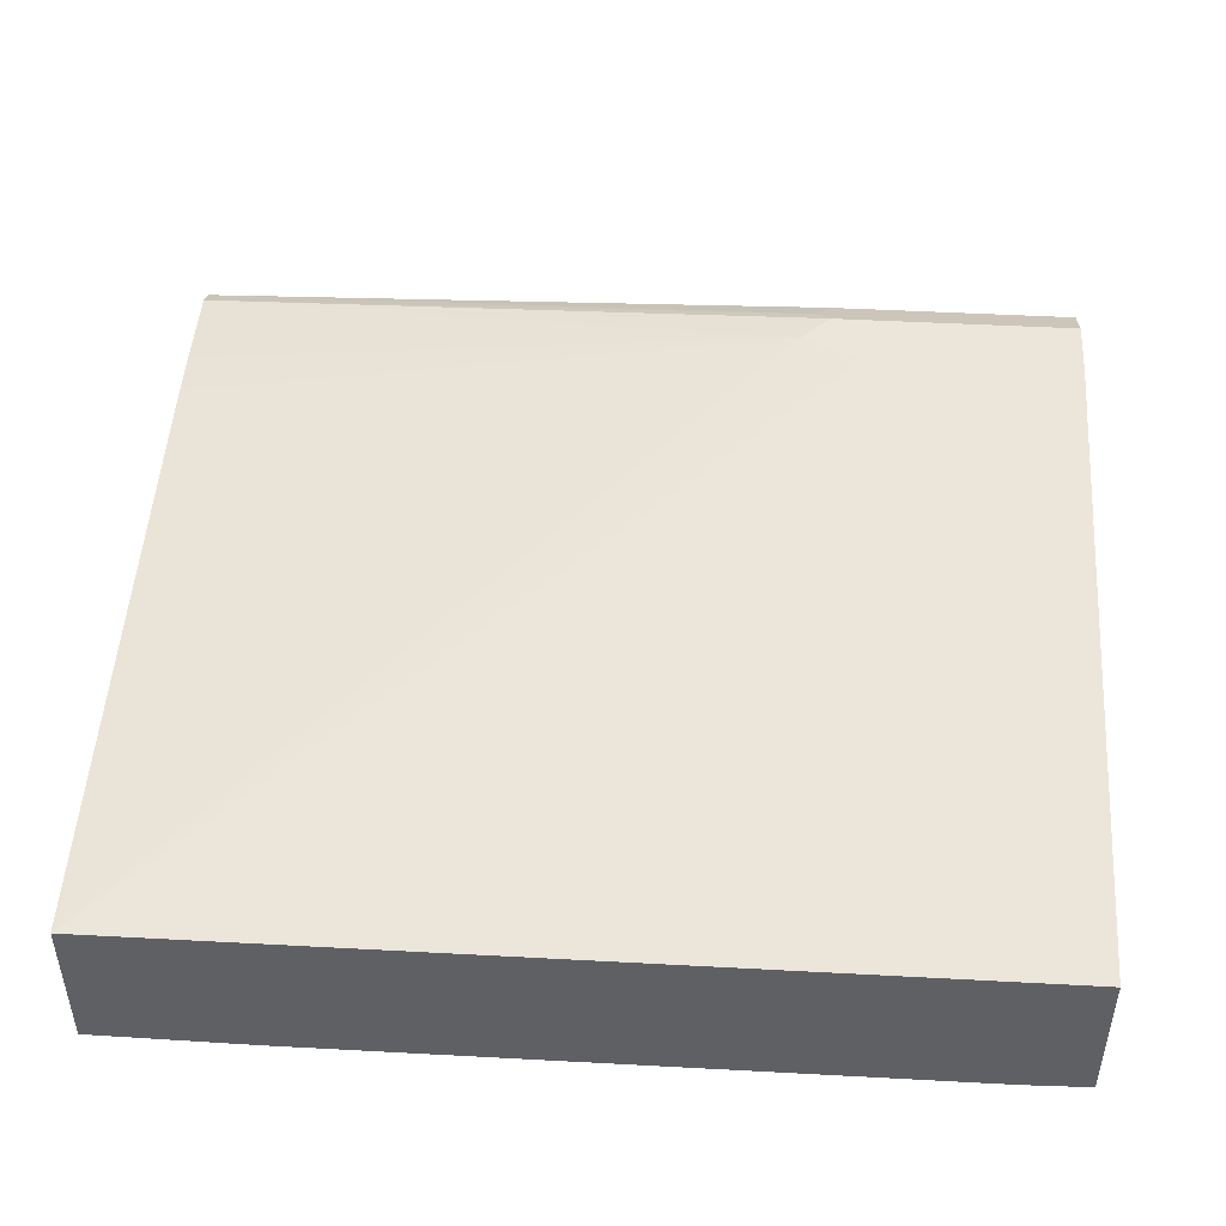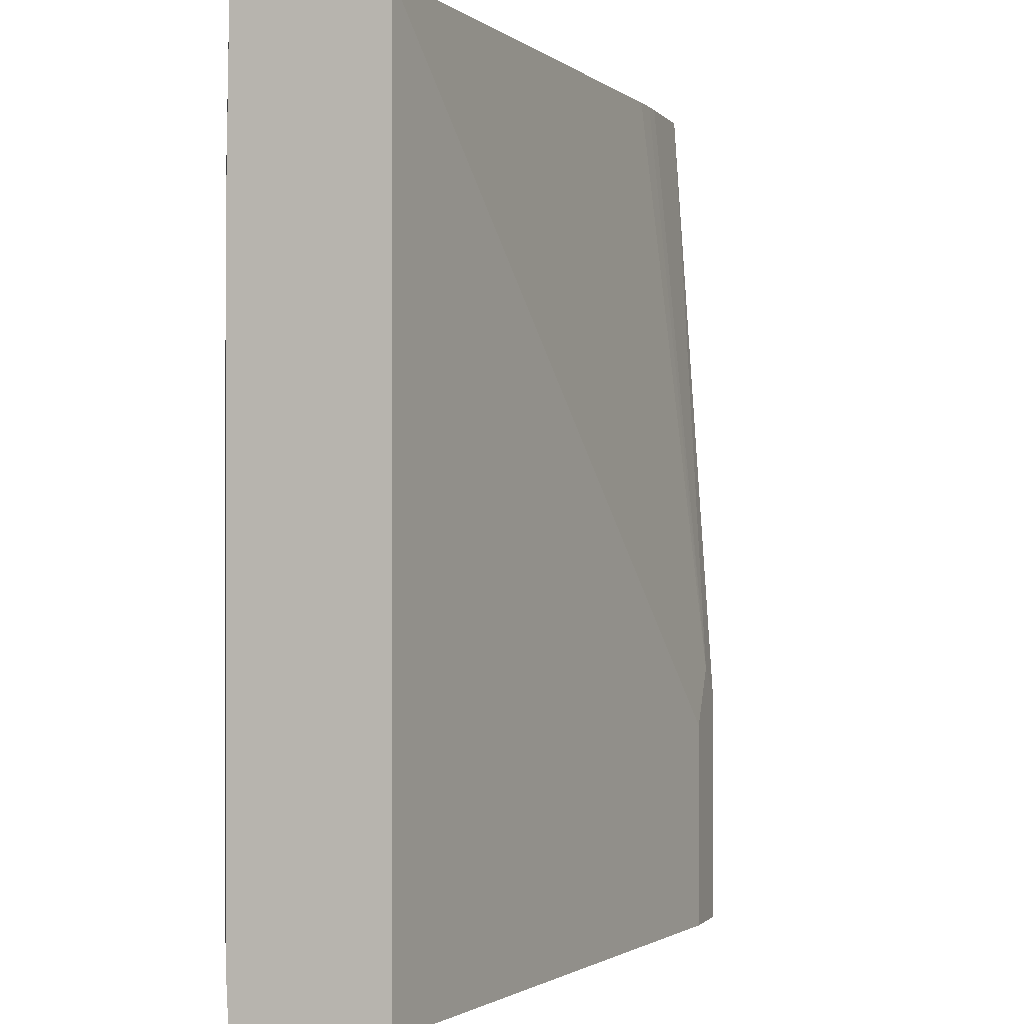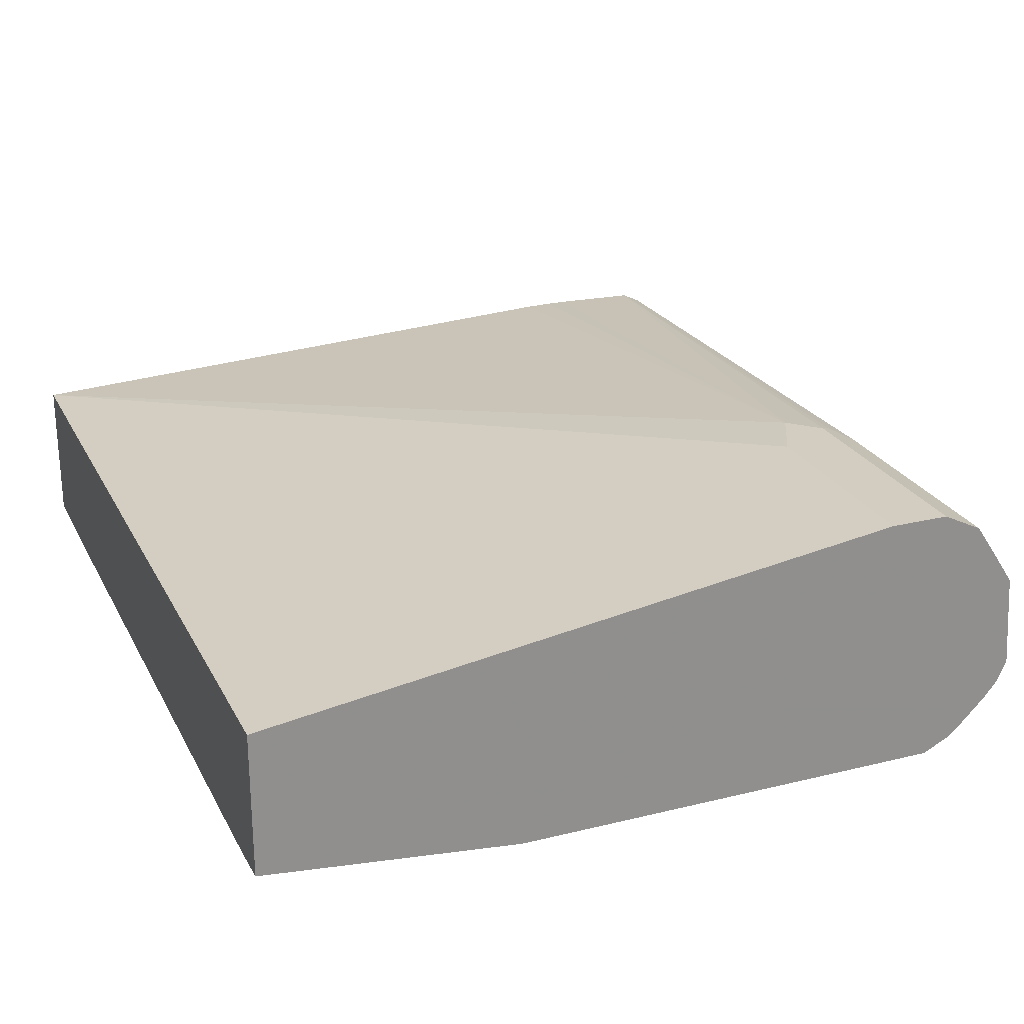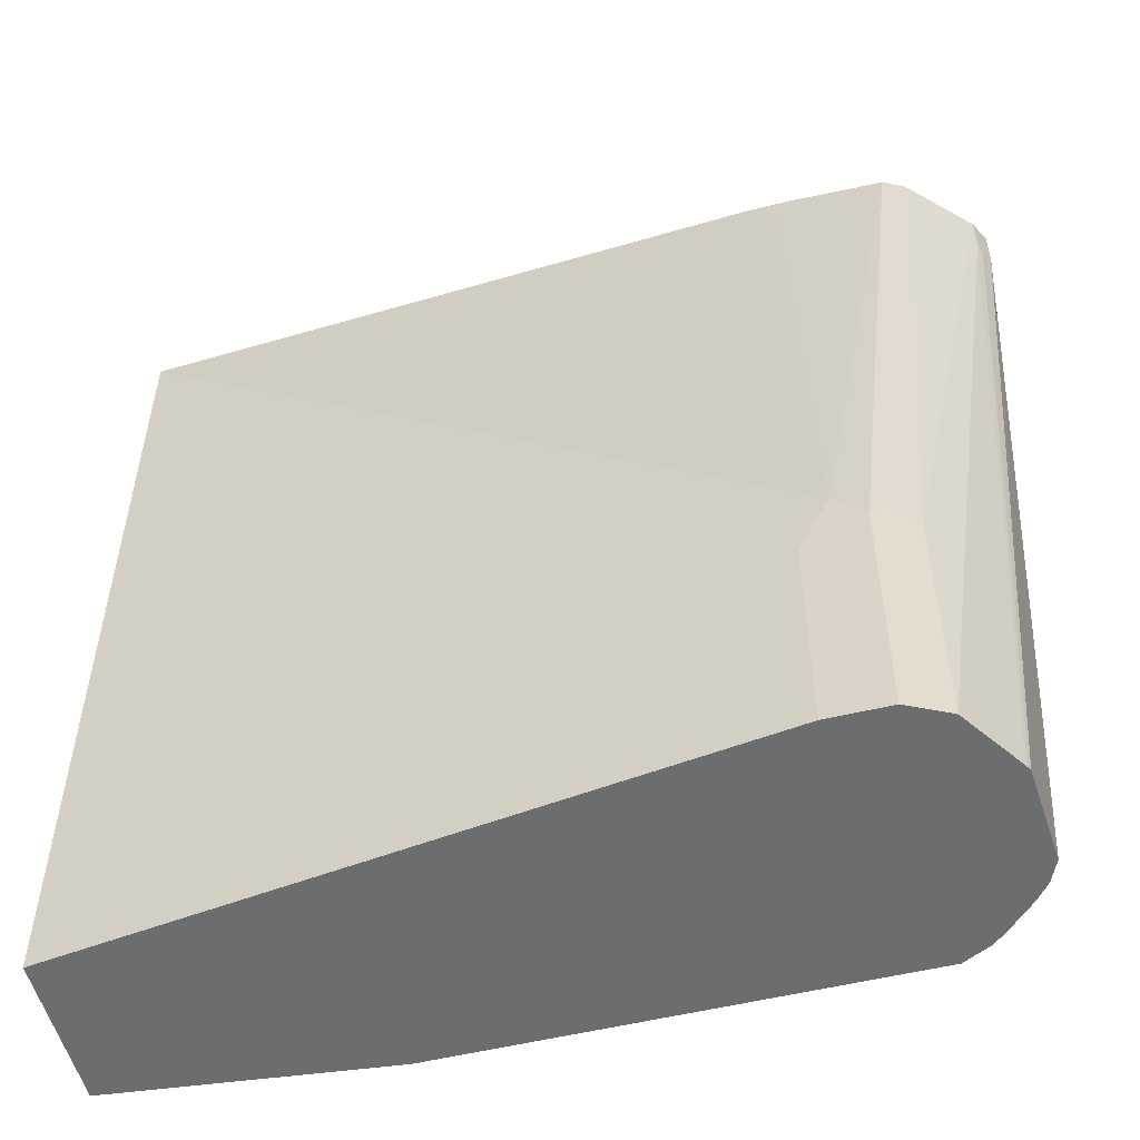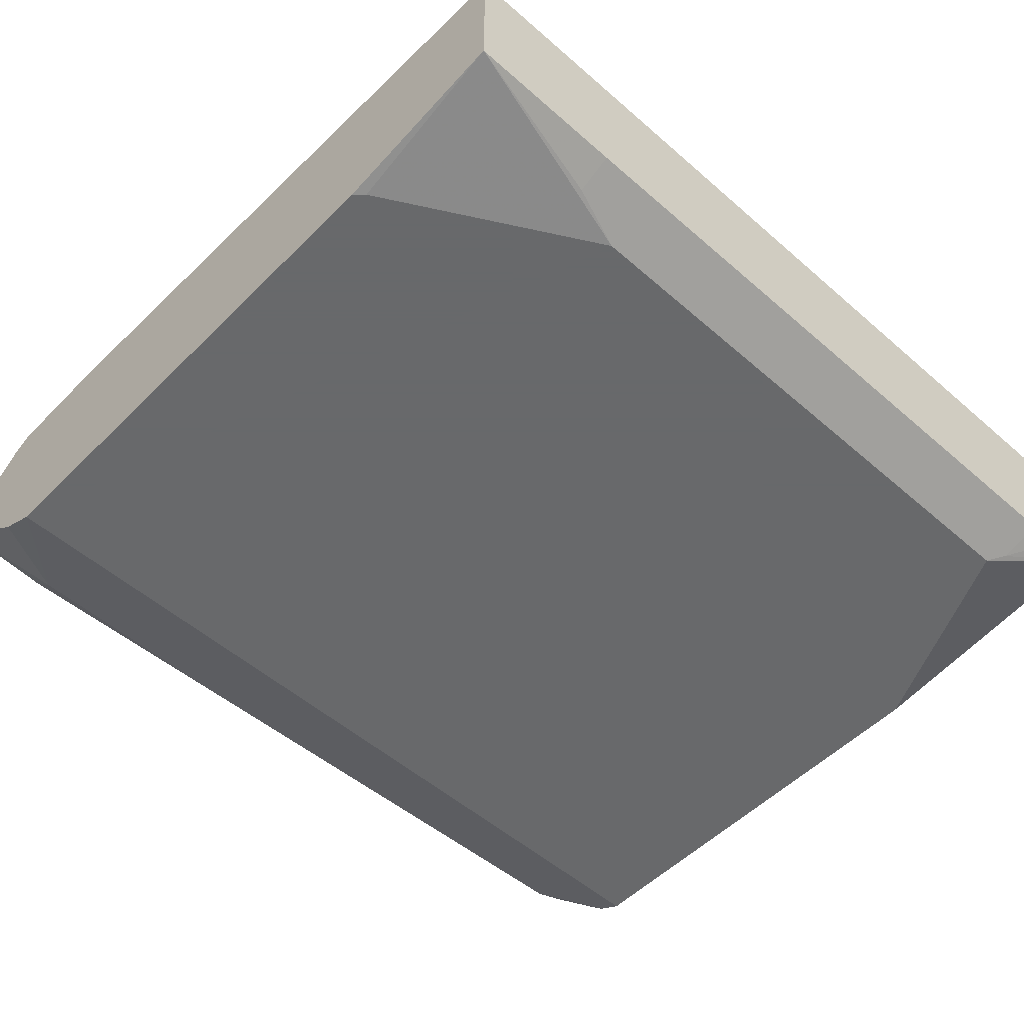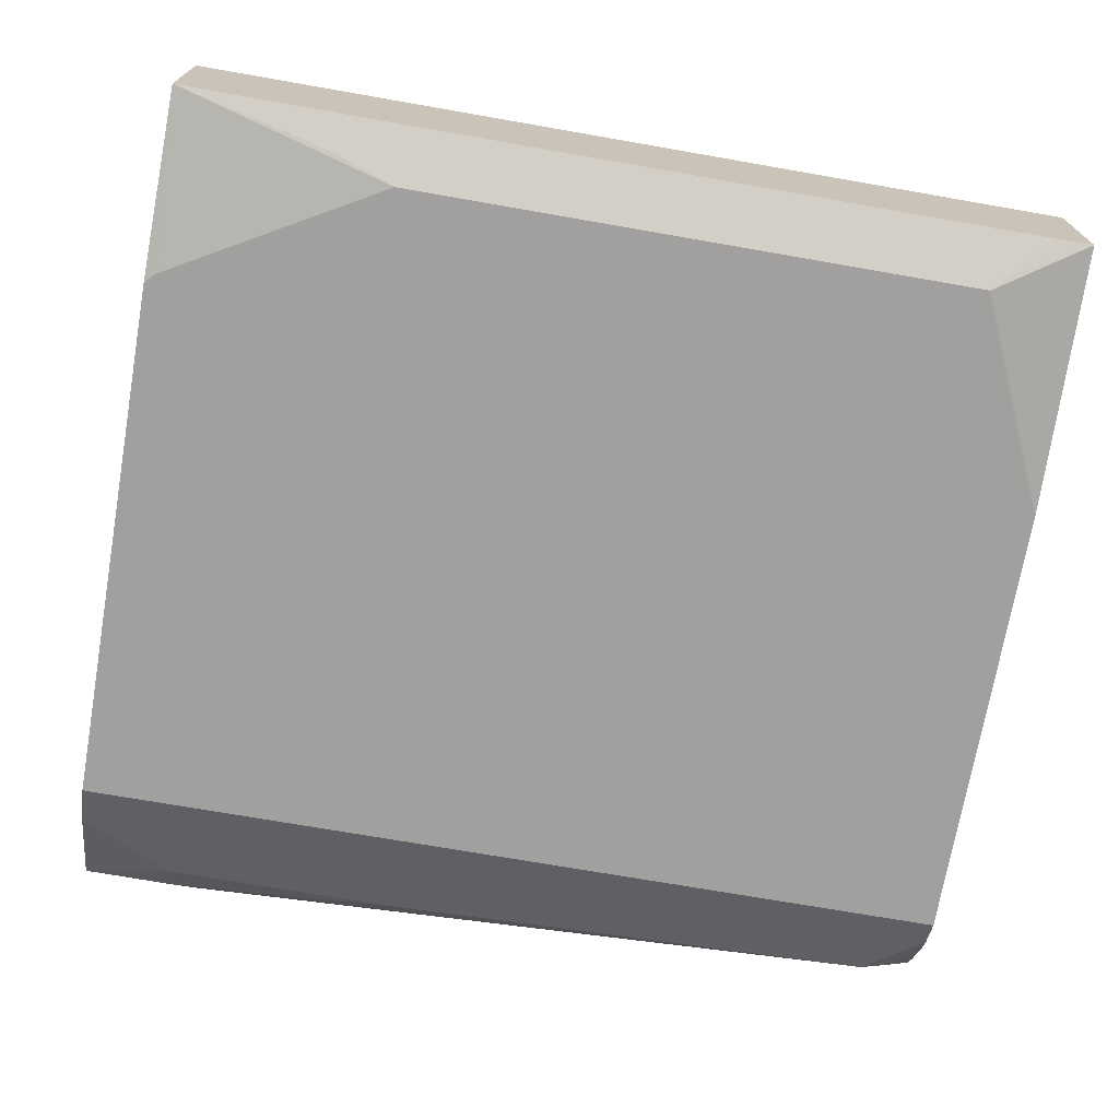
<metadata>
{"format":"obj","ext":"obj","renderer":"f3d","projection":"perspective","resolution":1024,"background":"white","views":[{"elev":47.2,"azim":93.5,"up":"+Y"},{"elev":-0.5,"azim":109.2,"up":"+Z"},{"elev":24.7,"azim":158.0,"up":"+Y"},{"elev":-53.9,"azim":-165.5,"up":"+Z"},{"elev":-52.6,"azim":46.8,"up":"+Y"},{"elev":-71.8,"azim":80.1,"up":"+Y"}]}
</metadata>
<code>
v -0.5958 -0.03404 0.5163
v -0.5929 -0.03969 0.5163
v -0.592 -0.02645 0.5163
v -0.5958 -0.03404 0.4936
v -0.5901 -0.04539 0.5163
v -0.5844 -0.05674 0.4652
v -0.5901 -0.0227 0.5163
v -0.5901 -0.0227 0.4936
v -0.5915 -0.02553 0.4851
v -0.5915 -0.04255 0.4511
v -0.558 0.001835 0.01472
v -0.5617 -0.05106 0.01472
v -0.5617 -0.06808 0.0511
v -0.5333 -0.09075 0.5163
v -0.5674 -0.07376 0.4652
v -0.5561 -0.07943 0.0454
v -0.5674 -0.07376 0.329
v -0.56 0.007578 0.5163
v -0.5333 0.03971 0.1532
v -0.5333 0.03971 0.01472
v -0.5491 0.01595 0.01472
v -0.5563 0.004999 0.01472
v -0.5573 0.003364 0.01472
v -0.5562 -0.06334 0.01472
v -0.522 -0.09645 0.5163
v -0.5107 -0.1021 0.5163
v -0.5532 -0.07659 0.02979
v -0.5328 -0.08858 0.01472
v -0.5254 -0.09477 0.01472
v -0.5153 -0.09982 0.01472
v -0.5107 -0.1021 0.01472
v -0.5561 0.01134 0.5163
v -0.5192 0.04681 0.1617
v -0.5107 0.05107 0.1532
v -0.5107 0.05107 0.01472
v -0.5544 -0.06577 0.01472
v -0.2099 -0.1021 0.5163
v -0.5482 -0.07321 0.01472
v -0.2554 -0.1021 0.01472
v -0.5485 0.01514 0.5163
v -0.5447 0.01701 0.5163
v -0.4936 0.05107 0.1703
v -0.4766 0.05107 0.01472
v -0.1051 -0.0851 0.5163
v -0.2043 -0.1021 0.5107
v -0.1051 -0.0851 0.01472
v -0.1362 -0.1021 0.06814
v -0.4929 0.01842 0.5163
v -0.4766 0.05107 0.1362
v -0.4816 0.01842 0.5163
v -0.4652 0.01815 0.5163
v -0.4426 0.01701 0.5163
v -0.1051 -1e-05 0.5163
v -0.1051 -1e-05 0.01472
v -0.1362 -0.1021 0.3915
v -0.1249 -0.09645 0.4255
v -0.1135 -0.09078 0.4255
v -0.1051 -0.08658 0.4255
v -0.1051 -0.08621 0.03701
v -0.1277 -0.09787 0.05959
v -0.1051 -0.08658 0.05552
f 26 31 39
f 24 36 27
f 26 39 47
f 26 47 55
f 32 40 33
f 26 45 37
f 27 36 38
f 27 38 28
f 19 32 33
f 33 40 41
f 33 41 34
f 26 55 45
f 19 35 20
f 16 24 27
f 19 33 34
f 18 32 19
f 16 31 17
f 16 30 31
f 16 29 30
f 16 28 29
f 16 27 28
f 15 31 26
f 15 17 31
f 15 26 25
f 34 42 49
f 14 15 25
f 19 34 35
f 34 49 43
f 46 60 47
f 34 41 42
f 12 16 13
f 59 61 60
f 55 57 56
f 55 58 57
f 47 58 55
f 47 61 58
f 47 60 61
f 46 59 60
f 44 54 53
f 44 46 54
f 44 61 59
f 44 58 61
f 34 43 35
f 44 57 58
f 44 55 56
f 44 45 55
f 43 53 54
f 43 49 53
f 42 53 49
f 42 52 53
f 42 51 52
f 42 50 51
f 42 48 50
f 41 48 42
f 39 46 47
f 37 45 44
f 44 56 57
f 12 24 16
f 44 59 46
f 11 36 24
f 4 9 11
f 4 10 6
f 3 9 4
f 3 8 9
f 3 7 8
f 2 6 5
f 2 4 6
f 1 4 2
f 1 3 4
f 1 7 3
f 1 18 7
f 1 32 18
f 4 11 12
f 1 40 32
f 1 48 41
f 1 50 48
f 1 51 50
f 1 52 51
f 1 53 52
f 1 37 44
f 1 26 37
f 1 25 26
f 1 14 25
f 1 5 14
f 1 2 5
f 11 24 12
f 1 41 40
f 4 12 13
f 1 44 53
f 5 6 15
f 11 38 36
f 4 13 10
f 11 28 38
f 11 29 28
f 11 30 29
f 11 39 31
f 11 46 39
f 11 54 46
f 11 43 54
f 11 35 43
f 11 20 35
f 11 21 20
f 11 22 21
f 11 31 30
f 10 13 16
f 11 23 22
f 5 15 14
f 6 16 17
f 6 10 16
f 7 18 19
f 7 19 20
f 6 17 15
f 8 20 21
f 8 21 22
f 8 22 9
f 9 22 23
f 9 23 11
f 7 20 8

</code>
